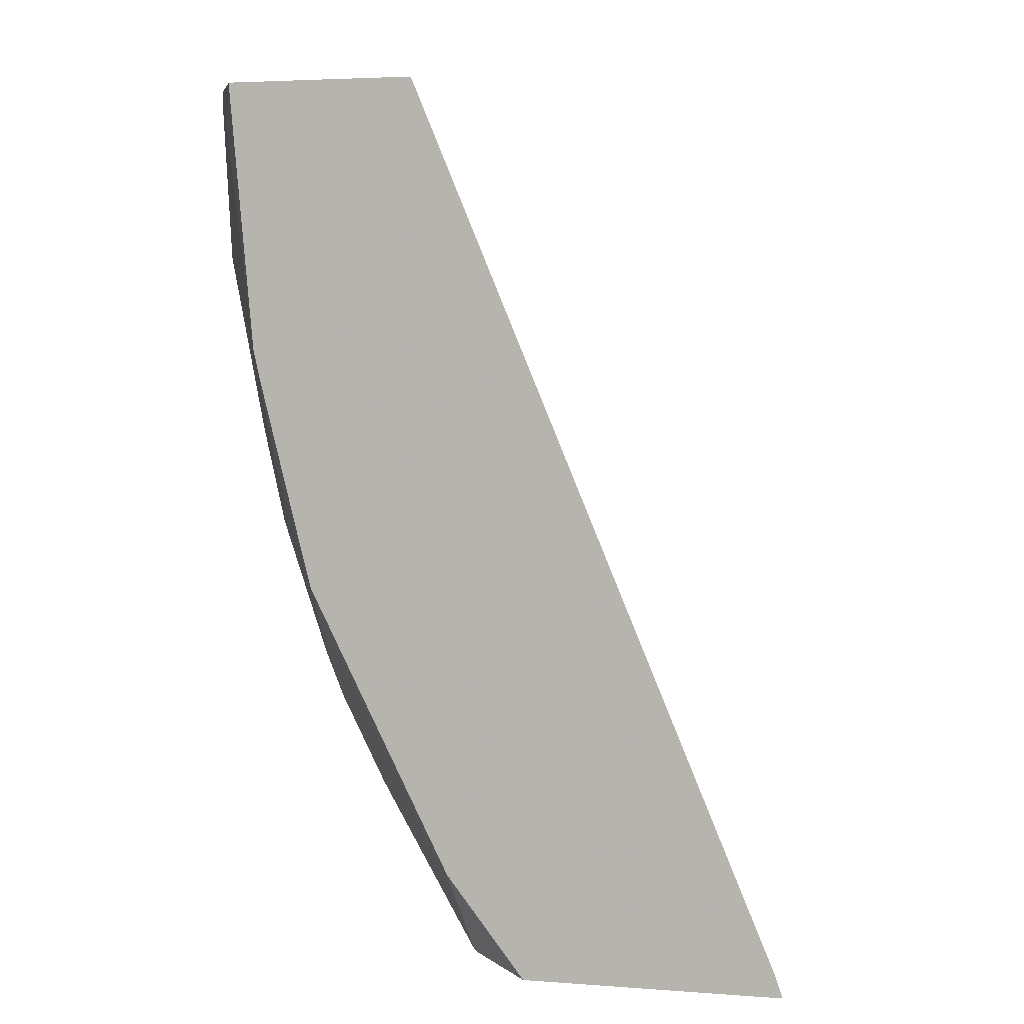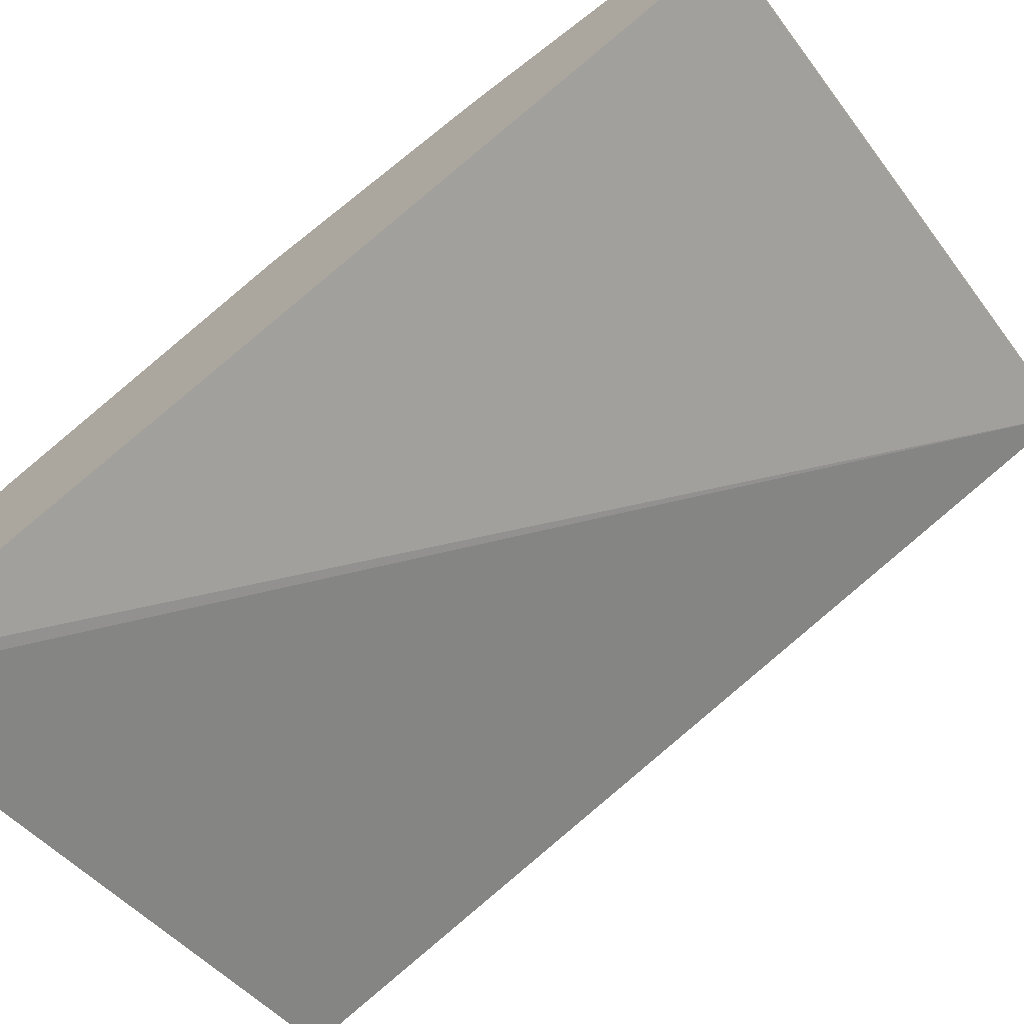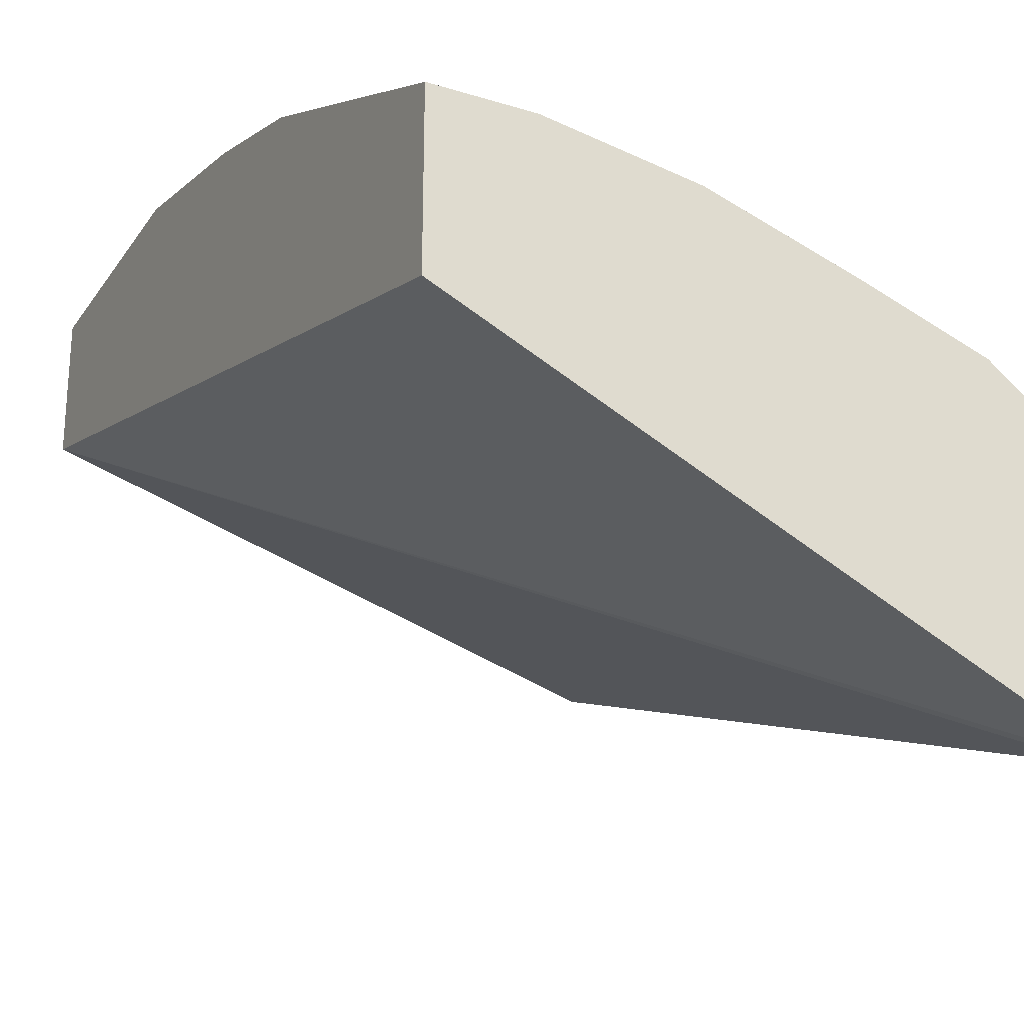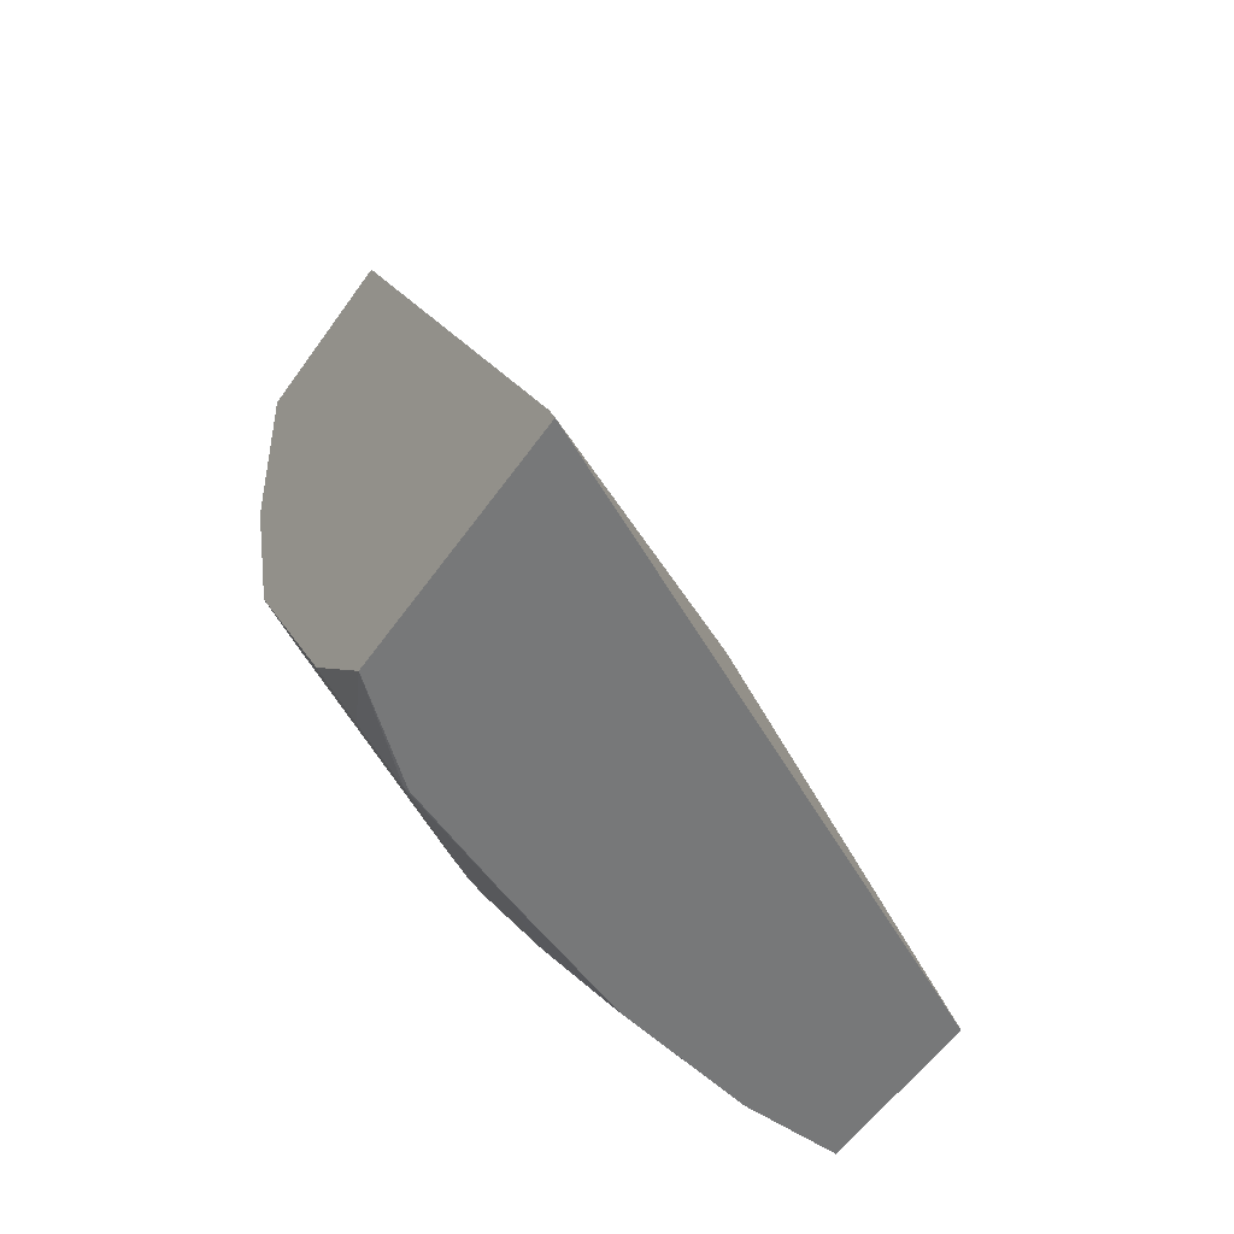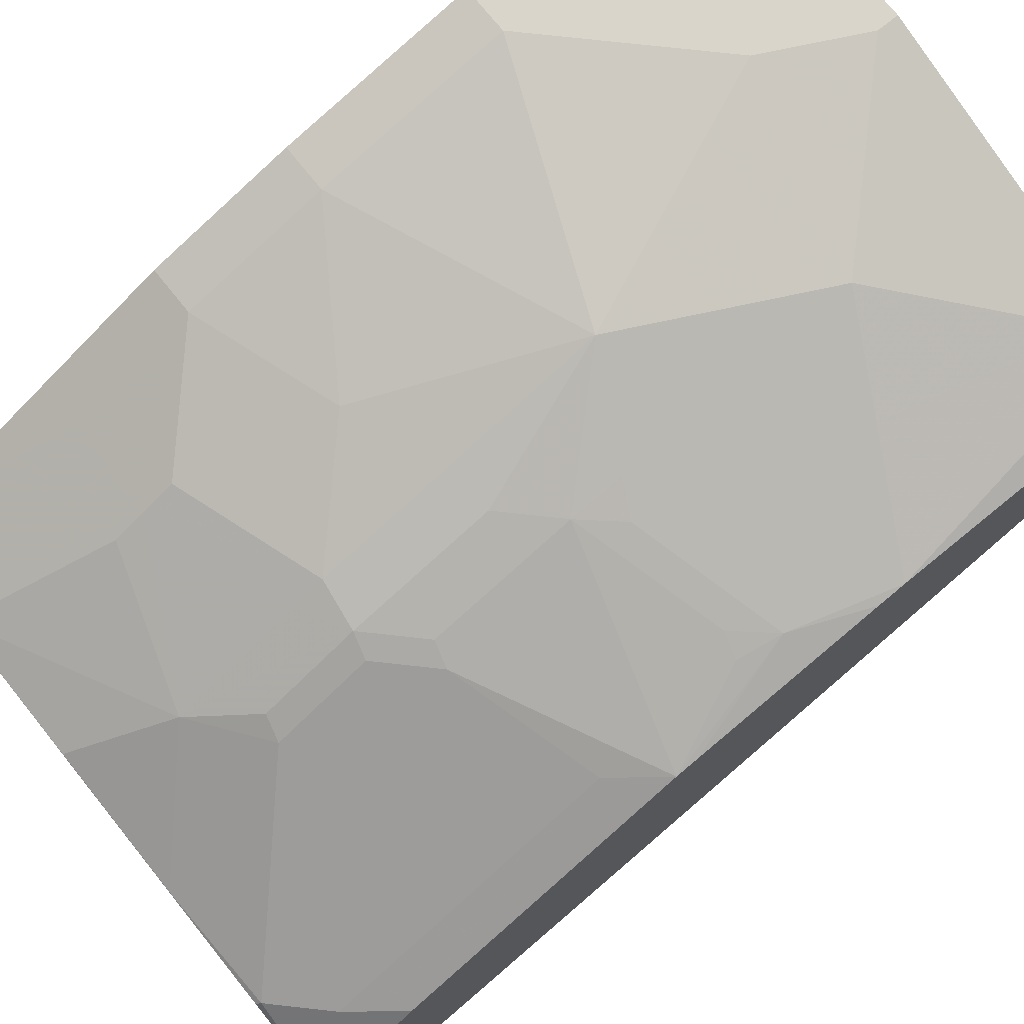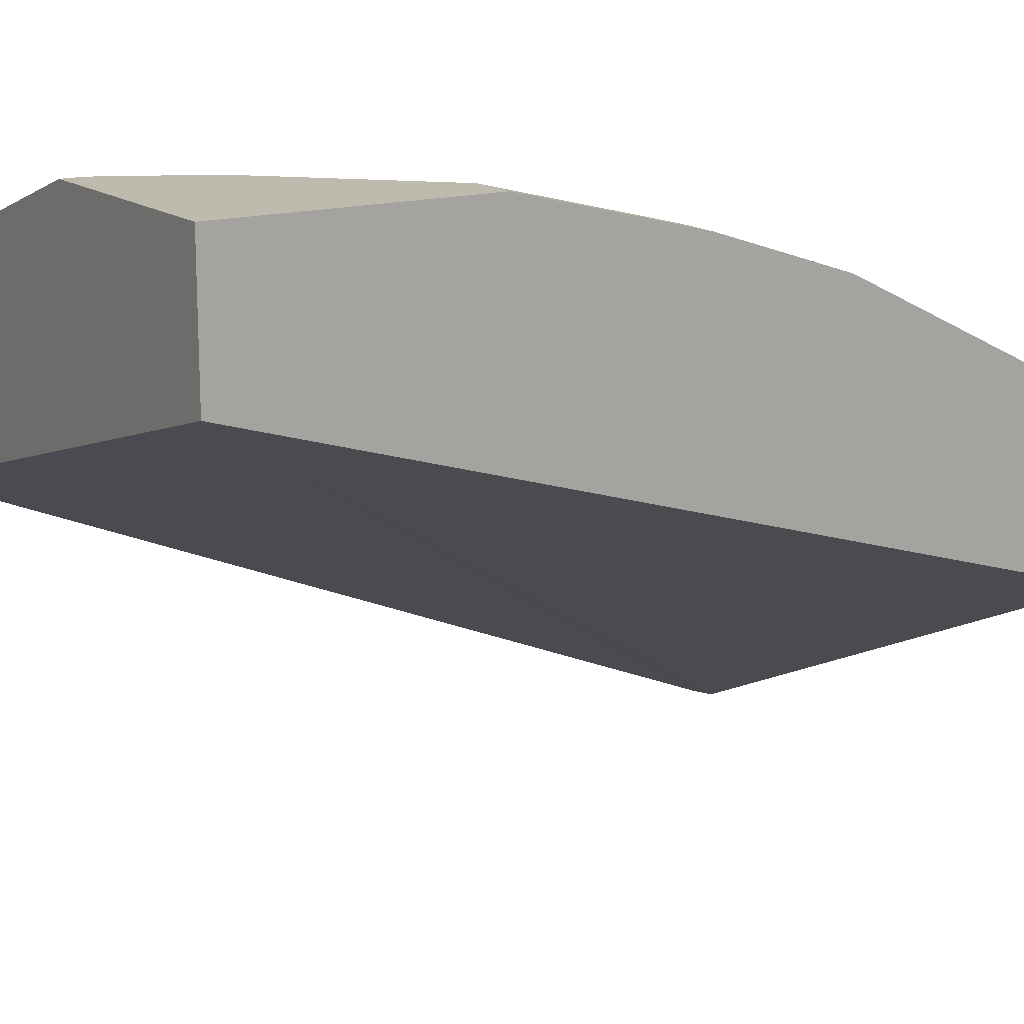
<metadata>
{"format":"obj","ext":"obj","renderer":"f3d","projection":"perspective","resolution":1024,"background":"white","views":[{"elev":3.8,"azim":104.3,"up":"+Y"},{"elev":-71.9,"azim":126.7,"up":"+Z"},{"elev":-25.8,"azim":-26.3,"up":"+Z"},{"elev":-57.4,"azim":145.1,"up":"+Y"},{"elev":74.2,"azim":51.3,"up":"+Z"},{"elev":15.5,"azim":-122.3,"up":"+Z"}]}
</metadata>
<code>
v 0.09928 -0.4675 0.5162
v 8.285e-05 -0.4675 0.5162
v 0.09928 -0.4765 0.5162
v 0.2184 -0.4675 0.4765
v 8.285e-05 -0.4675 0.4566
v 8.285e-05 -0.5758 0.5162
v 0.2184 -0.4765 0.4765
v 0.07943 -0.5162 0.5162
v 0.1191 -0.6155 0.4963
v 0.1588 -0.5361 0.4963
v 0.2274 -0.4675 0.472
v 0.2447 -0.4675 0.3839
v 0.2447 -0.8306 0.2318
v 0.2447 -0.8406 0.2282
v 8.285e-05 -0.8406 0.3439
v 8.285e-05 -0.6552 0.4963
v 0.01986 -0.5758 0.5162
v 0.2316 -0.4831 0.4699
v 0.1985 -0.5559 0.4765
v 0.2447 -0.579 0.4534
v 0.03972 -0.5559 0.5162
v 0.01986 -0.6552 0.4963
v 0.07943 -0.6949 0.4765
v 0.1191 -0.675 0.4765
v 0.139 -0.6775 0.4715
v 0.1588 -0.6576 0.4715
v 0.1588 -0.6354 0.4765
v 0.2316 -0.6221 0.45
v 0.24 -0.4675 0.4657
v 0.2447 -0.4675 0.4633
v 0.2447 -0.8406 0.3362
v 8.285e-05 -0.8406 0.4136
v 8.285e-05 -0.7147 0.4765
v 0.2447 -0.47 0.4633
v 0.2447 -0.5904 0.4509
v 0.01986 -0.7147 0.4765
v 0.1191 -0.7346 0.4566
v 0.139 -0.7371 0.4517
v 0.1588 -0.7172 0.4517
v 0.1688 -0.6601 0.4666
v 0.2184 -0.6378 0.4517
v 0.1721 -0.642 0.4699
v 0.2283 -0.6403 0.4467
v 0.2447 -0.6791 0.4286
v 0.2447 -0.6698 0.431
v 0.2085 -0.8388 0.3673
v 0.2073 -0.8406 0.3661
v 0.2447 -0.7983 0.369
v 0.2283 -0.819 0.3673
v 0.03972 -0.8406 0.4136
v 8.285e-05 -0.8206 0.4236
v 8.285e-05 -0.7676 0.4501
v 0.01986 -0.7677 0.45
v 0.01986 -0.728 0.4699
v 0.05957 -0.7677 0.45
v 0.05957 -0.7544 0.4566
v 0.1191 -0.7478 0.45
v 0.1191 -0.8008 0.4236
v 0.139 -0.7768 0.4318
v 0.1489 -0.7396 0.4467
v 0.1688 -0.7197 0.4467
v 0.2283 -0.6999 0.4269
v 0.1588 -0.8405 0.3838
v 0.1951 -0.8406 0.3706
v 0.1489 -0.7793 0.4269
v 0.09906 -0.8406 0.4036
v 0.09928 -0.8405 0.4037
v 0.05957 -0.7809 0.4434
v 0.03972 -0.8206 0.4236
v 0.1588 -0.8406 0.3837
v 0.09928 -0.8406 0.4036
f 31 46 47
f 32 69 51
f 31 48 49
f 31 49 46
f 32 50 69
f 33 52 53
f 37 56 55
f 33 54 36
f 36 54 55
f 36 55 56
f 37 57 38
f 37 55 57
f 29 34 30
f 33 53 54
f 28 45 35
f 24 38 25
f 28 43 44
f 23 37 24
f 38 57 58
f 24 37 38
f 25 38 39
f 25 39 26
f 26 39 61
f 28 44 45
f 26 61 40
f 26 43 41
f 26 41 28
f 26 28 42
f 26 42 27
f 27 42 28
f 28 41 43
f 26 40 43
f 38 58 59
f 63 67 71
f 38 65 60
f 50 55 69
f 51 69 55
f 51 55 53
f 51 53 52
f 53 55 54
f 55 68 58
f 50 68 55
f 55 58 57
f 58 65 59
f 60 62 61
f 63 71 70
f 63 70 64
f 66 71 67
f 23 56 37
f 58 67 63
f 38 59 65
f 50 58 68
f 50 66 67
f 38 60 61
f 38 61 39
f 40 61 44
f 40 44 43
f 44 61 62
f 44 62 48
f 50 67 58
f 46 58 63
f 46 64 47
f 46 49 65
f 46 65 58
f 48 62 49
f 49 62 60
f 49 60 65
f 46 63 64
f 23 36 56
f 14 32 15
f 20 28 35
f 7 10 19
f 7 18 11
f 6 22 17
f 6 16 22
f 5 14 15
f 5 13 14
f 5 12 13
f 4 7 11
f 3 10 7
f 3 9 10
f 3 8 9
f 2 16 6
f 2 33 16
f 2 52 33
f 2 51 52
f 2 32 51
f 2 15 32
f 22 36 23
f 1 2 6
f 1 6 17
f 1 17 21
f 1 21 8
f 1 8 3
f 7 19 20
f 1 3 7
f 1 11 29
f 1 29 30
f 1 30 12
f 1 12 5
f 1 5 2
f 2 5 15
f 1 7 4
f 7 20 18
f 1 4 11
f 9 17 22
f 19 28 20
f 18 20 34
f 18 34 29
f 16 36 22
f 16 33 36
f 14 50 32
f 14 66 50
f 14 71 66
f 14 70 71
f 14 64 70
f 8 21 9
f 14 31 47
f 12 14 13
f 12 31 14
f 12 48 31
f 14 47 64
f 12 45 44
f 9 22 23
f 9 23 24
f 9 24 25
f 12 44 48
f 9 26 27
f 9 27 28
f 9 28 19
f 9 25 26
f 9 19 10
f 9 21 17
f 11 18 29
f 12 30 34
f 12 34 20
f 12 20 35
f 12 35 45

</code>
